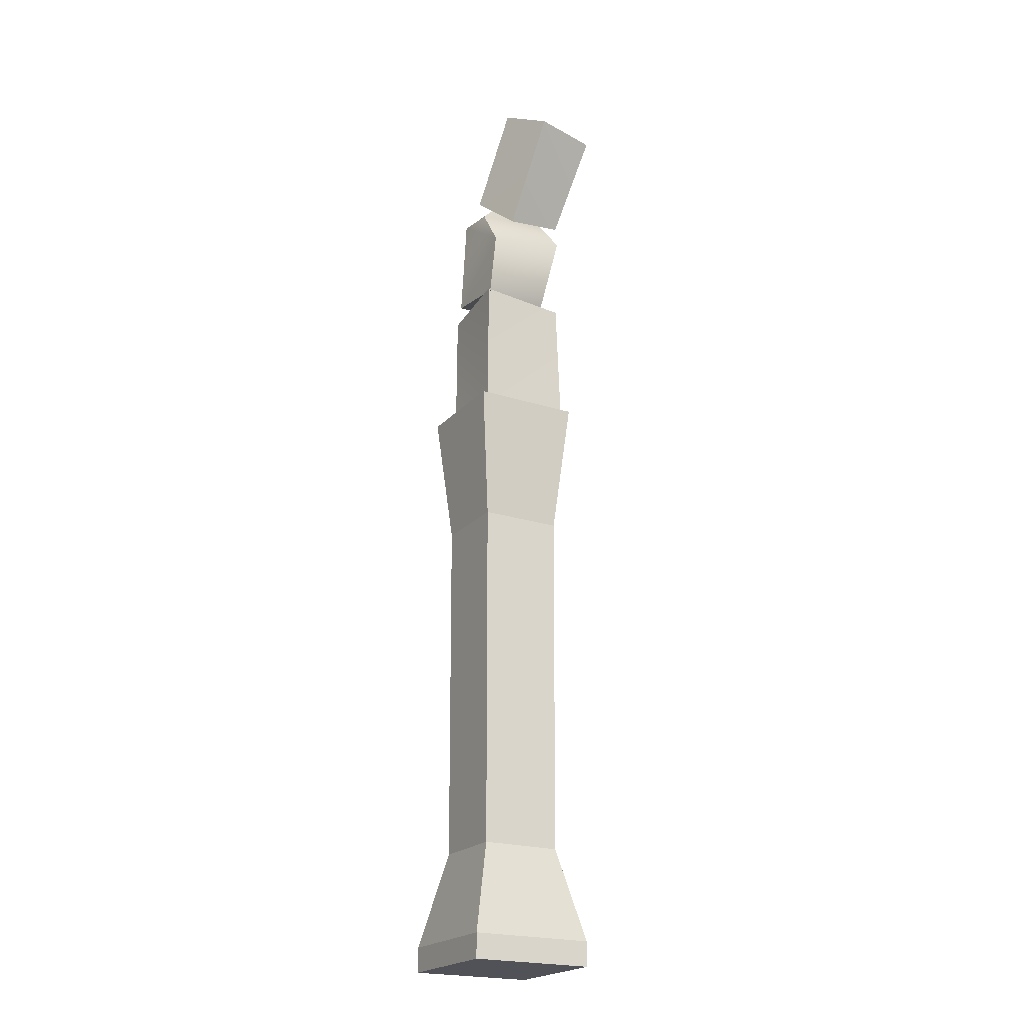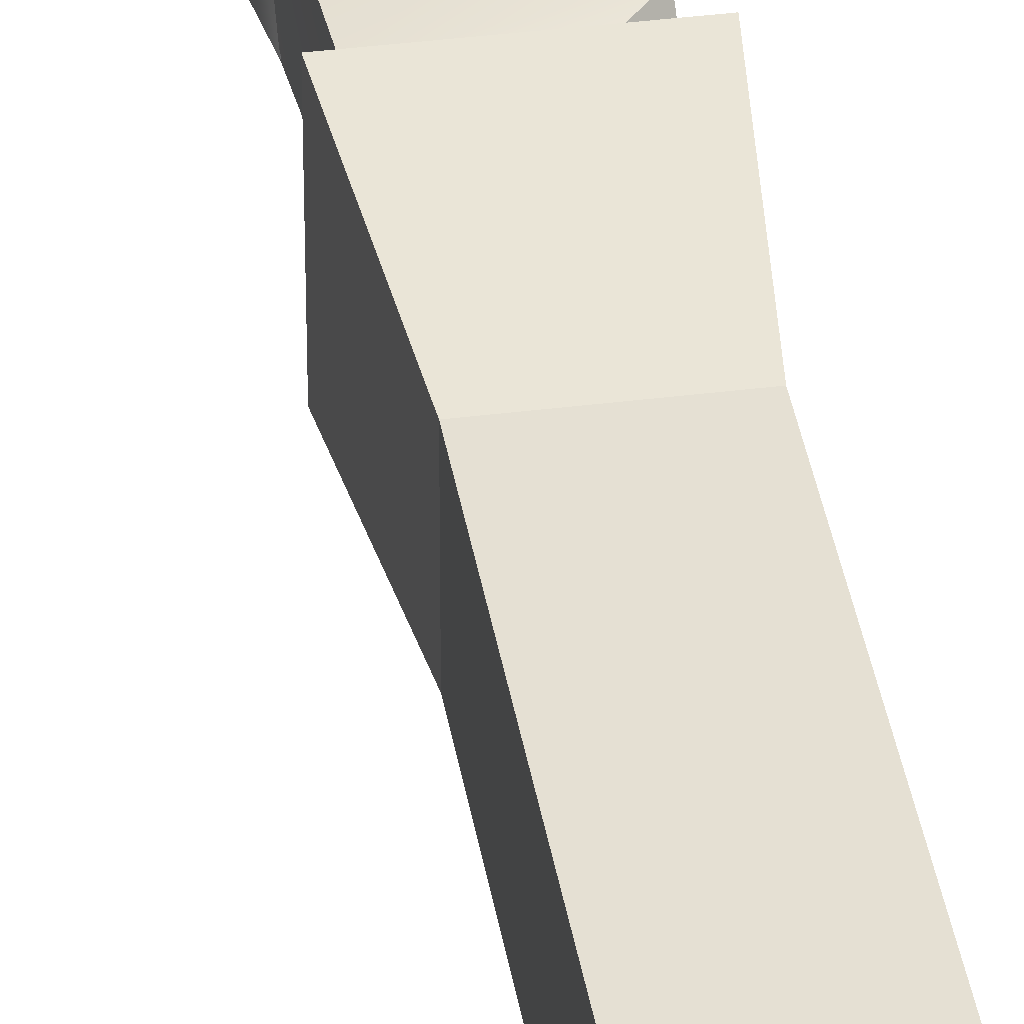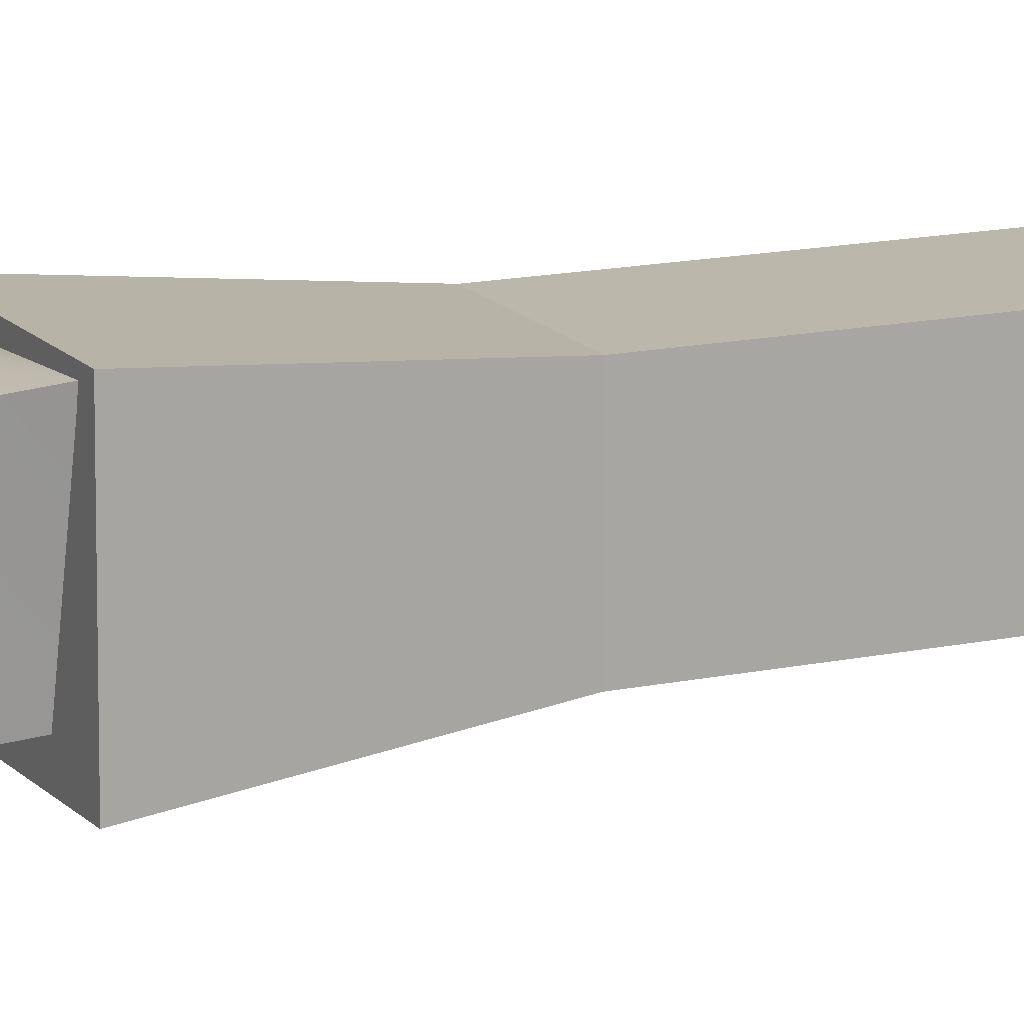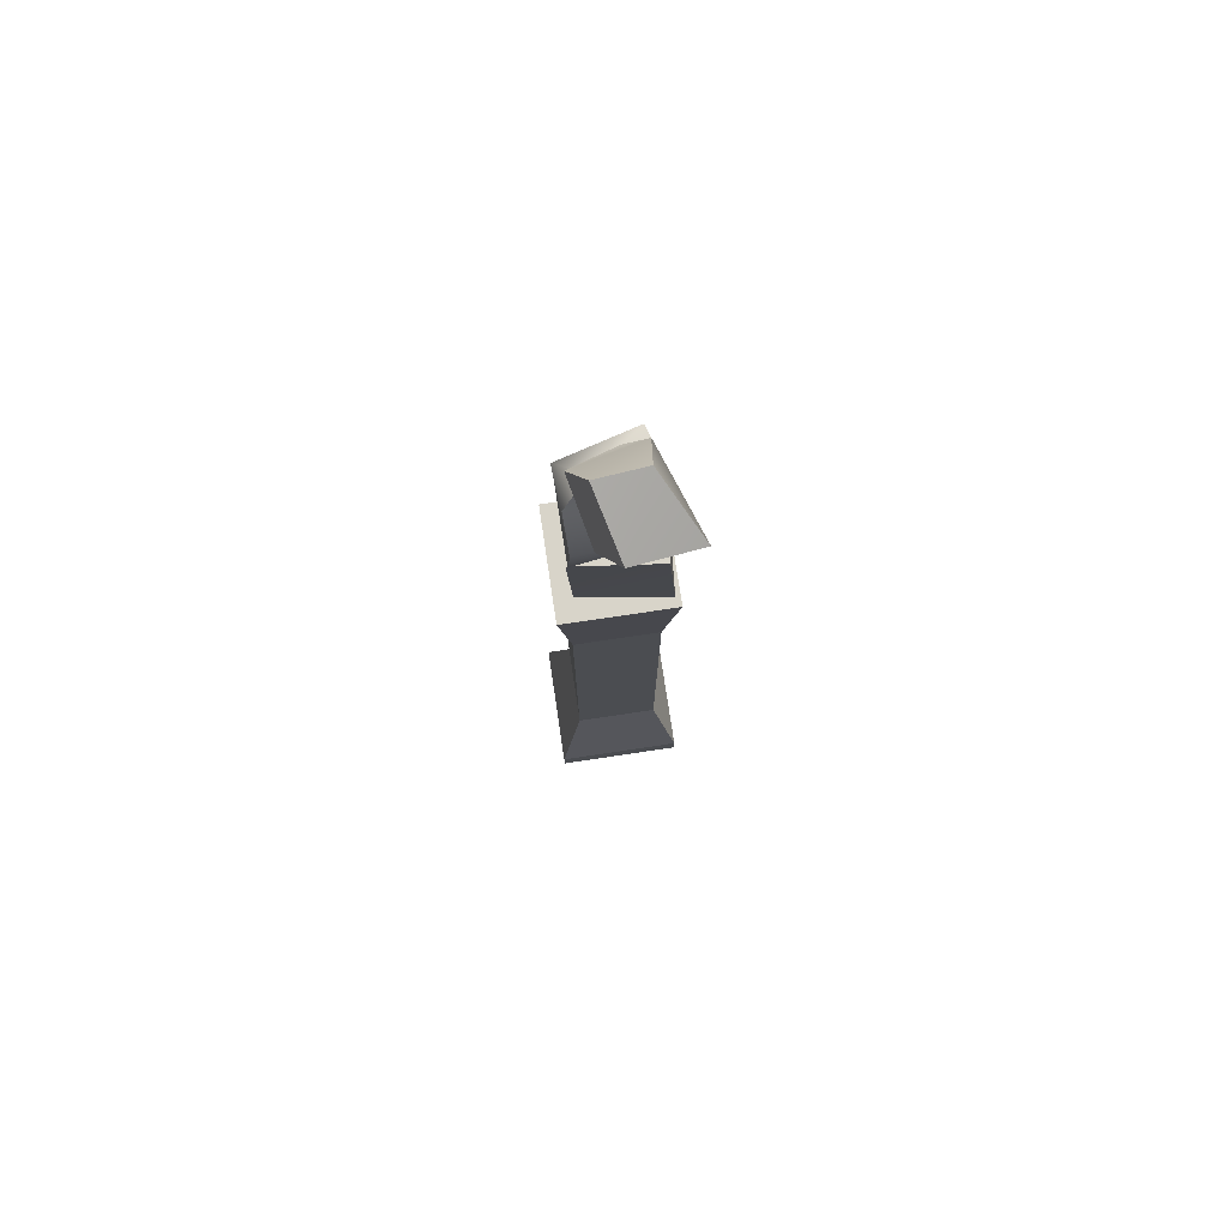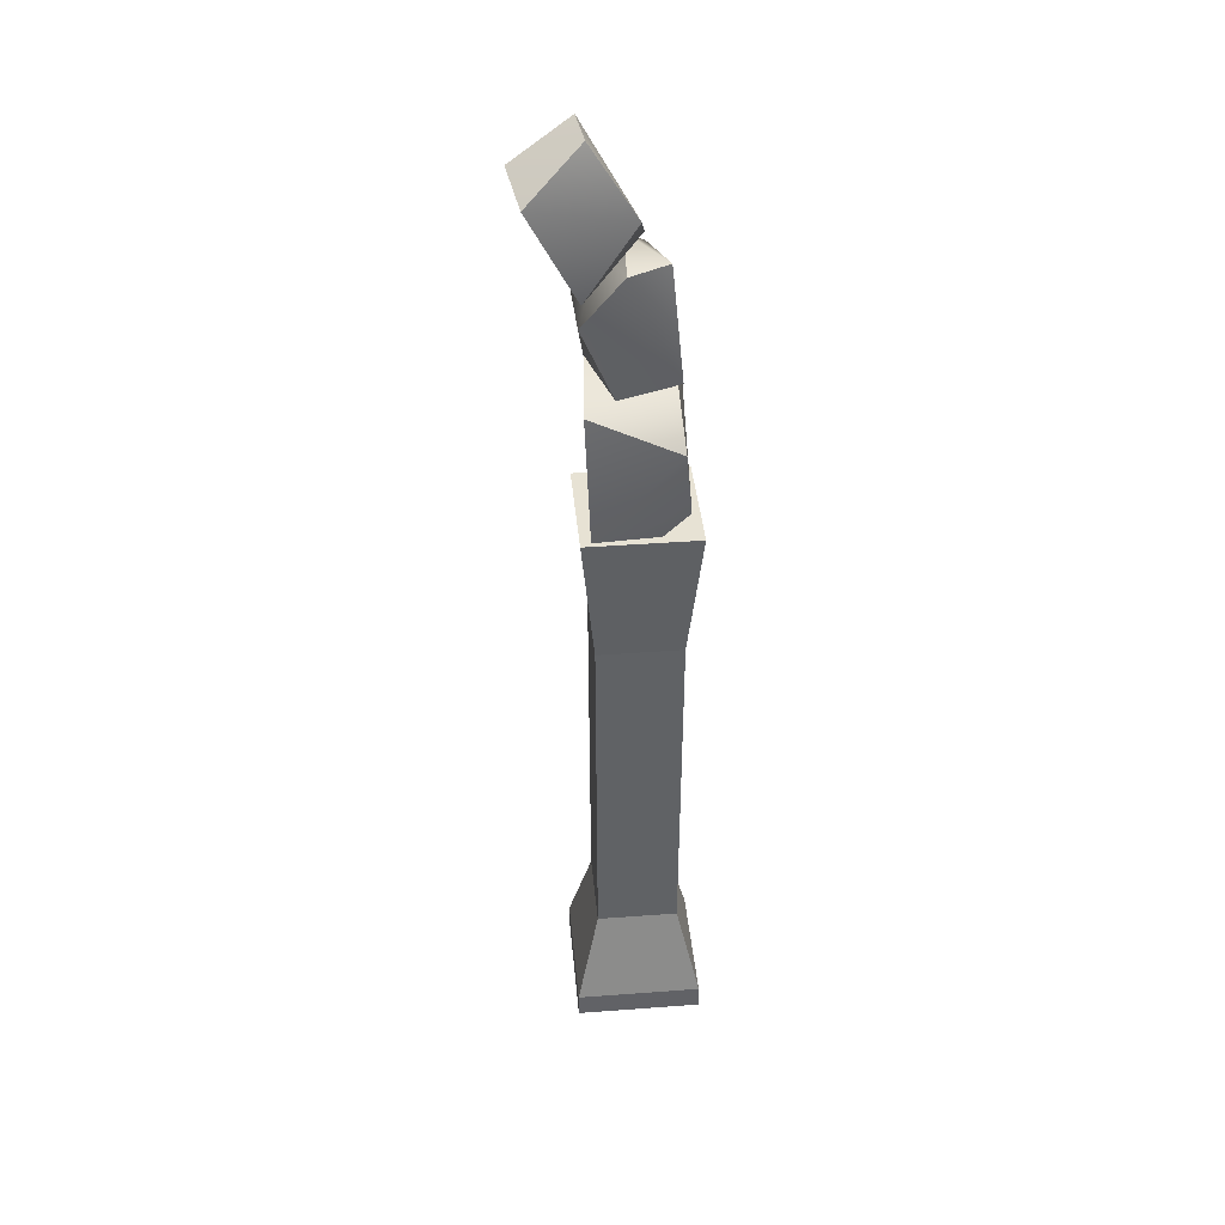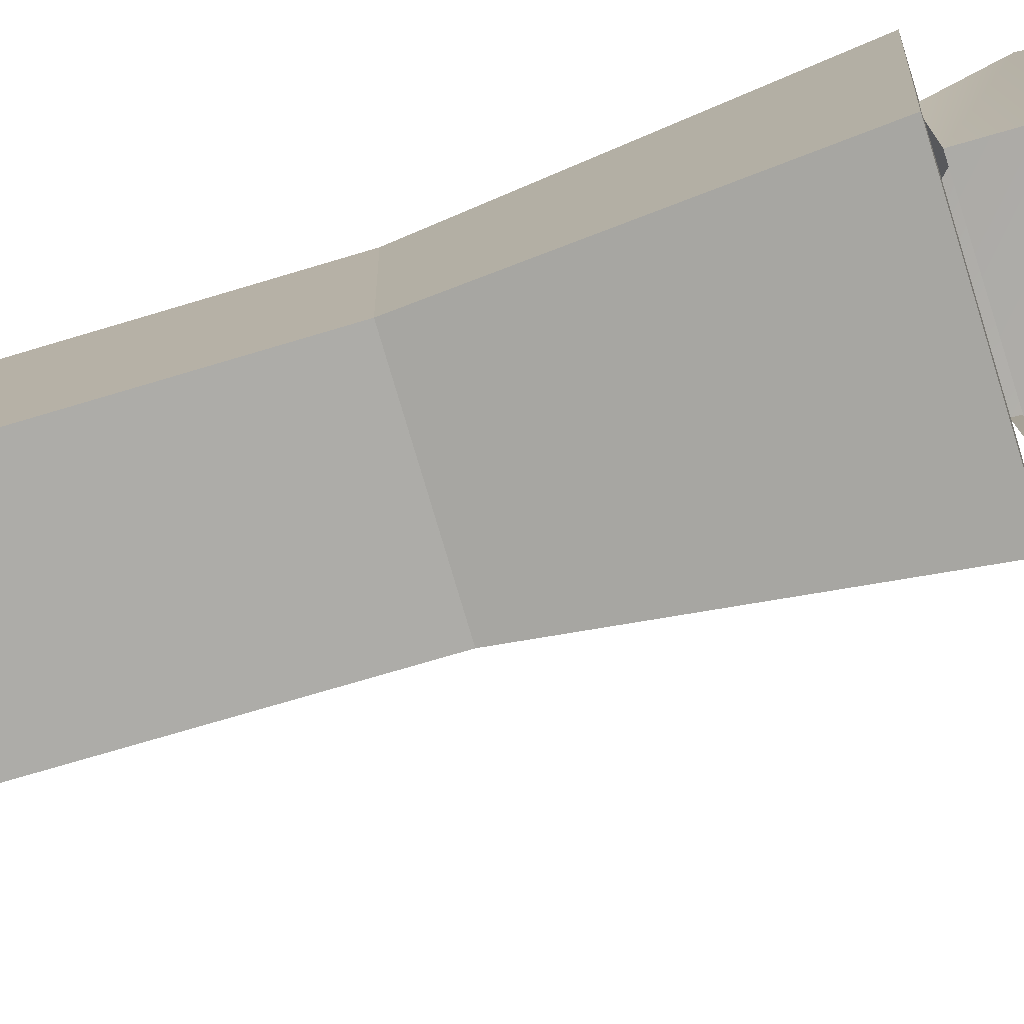
<metadata>
{"format":"obj","ext":"obj","renderer":"f3d","projection":"perspective","resolution":1024,"background":"white","views":[{"elev":-21.6,"azim":-119.6,"up":"+Y"},{"elev":38.0,"azim":-9.2,"up":"+Z"},{"elev":14.6,"azim":-115.0,"up":"+Z"},{"elev":75.6,"azim":-98.5,"up":"+Y"},{"elev":39.7,"azim":-5.3,"up":"+Y"},{"elev":-76.7,"azim":106.5,"up":"+Z"}]}
</metadata>
<code>
g Area_Common_Build_Arch_C_02_Lod2
v 2.868 -0.05315 -0.6229
v 1.631 -0.05315 0.6142
v 2.868 -0.05315 0.6142
v 1.631 -0.05315 -0.6229
v 1.631 0.1924 0.6142
v 2.868 -0.05315 0.6142
v 1.631 -0.05315 0.6142
v 2.868 0.1924 0.6142
v 2.868 0.1924 0.6142
v 2.868 -0.05315 -0.6229
v 2.868 -0.05315 0.6142
v 2.868 0.1924 -0.6229
v 2.868 0.1924 -0.6229
v 1.631 -0.05315 -0.6229
v 2.868 -0.05315 -0.6229
v 1.631 0.1924 -0.6229
v 1.631 0.1924 -0.6229
v 1.631 -0.05315 0.6142
v 1.631 -0.05315 -0.6229
v 1.631 0.1924 0.6142
v 1.851 1.117 0.3938
v 1.841 4.624 -0.413
v 1.841 4.624 0.4042
v 1.851 1.117 -0.4026
v 1.851 1.117 -0.4026
v 2.658 4.624 -0.413
v 1.841 4.624 -0.413
v 2.648 1.117 -0.4026
v 2.648 1.117 -0.4026
v 2.658 4.624 0.4042
v 2.658 4.624 -0.413
v 2.648 1.117 0.3938
v 2.648 1.117 0.3938
v 1.841 4.624 0.4042
v 2.658 4.624 0.4042
v 1.851 1.117 0.3938
v 1.841 4.624 -0.413
v 2.79 5.96 -0.5445
v 1.709 5.96 -0.5445
v 2.658 4.624 -0.413
v 2.658 4.624 -0.413
v 2.79 5.96 0.5358
v 2.79 5.96 -0.5445
v 2.658 4.624 0.4042
v 2.658 4.624 0.4042
v 1.709 5.96 0.5358
v 2.79 5.96 0.5358
v 1.841 4.624 0.4042
v 1.841 4.624 0.4042
v 1.709 5.96 -0.5445
v 1.709 5.96 0.5358
v 1.841 4.624 -0.413
v 2.79 5.96 -0.5445
v 1.709 5.96 0.5358
v 1.709 5.96 -0.5445
v 2.79 5.96 0.5358
v 1.631 0.1924 0.6142
v 2.648 1.117 0.3938
v 2.868 0.1924 0.6142
v 1.851 1.117 0.3938
v 2.868 0.1924 0.6142
v 2.648 1.117 -0.4026
v 2.868 0.1924 -0.6229
v 2.648 1.117 0.3938
v 2.868 0.1924 -0.6229
v 1.851 1.117 -0.4026
v 1.631 0.1924 -0.6229
v 2.648 1.117 -0.4026
v 1.851 1.117 -0.4026
v 1.631 0.1924 0.6142
v 1.631 0.1924 -0.6229
v 1.851 1.117 0.3938
v 2.028 7.314 0.3558
v 2.5 7.373 -0.4128
v 1.823 7.286 -0.4048
v 2.586 7.446 0.3534
v 2.482 8.533 0.2876
v 2.5 7.373 -0.4128
v 2.586 7.446 0.3534
v 2.346 8.34 -0.4359
v 2.586 7.446 0.3534
v 2.11 8.495 0.4058
v 2.482 8.533 0.2876
v 1.722 8.047 0.4137
v 2.028 7.314 0.3558
v 1.823 7.286 -0.4048
v 1.722 8.047 0.4137
v 2.028 7.314 0.3558
v 1.725 7.913 -0.39
v 1.75 8.261 0.4074
v 1.666 8.15 -0.2065
v 1.203 9.269 -0.05269
v 1.291 9.202 0.5663
v 1.203 9.269 -0.05269
v 1.807 9.594 0.2319
v 1.291 9.202 0.5663
v 1.763 9.595 -0.2171
v 1.666 8.15 -0.2065
v 2.184 8.601 -0.3521
v 1.203 9.269 -0.05269
v 1.763 9.595 -0.2171
v 2.65 7.23 -0.375
v 1.828 7.306 -0.4236
v 1.917 5.994 -0.37
v 2.66 5.986 -0.3784
v 2.669 6.212 0.4768
v 2.401 5.934 0.4487
v 1.807 5.958 0.4881
v 2.61 6.833 0.513
v 1.762 7.189 0.4086
v 2.669 6.212 0.4768
v 2.692 5.948 0.07237
v 2.401 5.934 0.4487
v 2.571 7.327 0.02601
v 1.762 7.189 0.4086
v 1.828 7.306 -0.4236
v 2.65 7.23 -0.375
v 2.61 6.833 0.513
v 1.917 5.994 -0.37
v 1.762 7.189 0.4086
v 1.807 5.958 0.4881
v 1.828 7.306 -0.4236
v 1.725 7.913 -0.39
v 2.5 7.373 -0.4128
v 2.346 8.34 -0.4359
v 1.969 8.312 -0.4064
v 1.823 7.286 -0.4048
v 2.692 5.948 0.07237
v 2.669 6.212 0.4768
v 2.66 5.986 -0.3784
v 2.65 7.23 -0.375
v 2.571 7.327 0.02601
v 2.61 6.833 0.513
v 1.666 8.15 -0.2065
v 2.283 8.716 0.07886
v 2.184 8.601 -0.3521
v 1.75 8.261 0.4074
v 1.725 7.913 -0.39
v 1.969 8.312 -0.4064
v 1.722 8.047 0.4137
v 2.11 8.495 0.4058
v 2.143 8.576 -0.1692
v 2.236 8.914 0.297
v 1.763 9.595 -0.2171
v 2.184 8.601 -0.3521
v 1.807 9.594 0.2319
v 2.283 8.716 0.07886
v 1.807 9.594 0.2319
v 2.236 8.914 0.297
v 1.291 9.202 0.5663
v 1.75 8.261 0.4074
v 2.346 8.34 -0.4359
v 2.143 8.576 -0.1692
v 1.969 8.312 -0.4064
v 2.482 8.533 0.2876
v 2.11 8.495 0.4058
v 1.75 8.261 0.4074
v 2.236 8.914 0.297
v 2.283 8.716 0.07886
g Area_Common_Build_Arch_C_02_Lod2_0
f 3 2 1
f 4 1 2
f 7 6 5
f 8 5 6
f 11 10 9
f 12 9 10
f 15 14 13
f 16 13 14
f 19 18 17
f 20 17 18
f 23 22 21
f 24 21 22
f 27 26 25
f 28 25 26
f 31 30 29
f 32 29 30
f 35 34 33
f 36 33 34
f 39 38 37
f 40 37 38
f 43 42 41
f 44 41 42
f 47 46 45
f 48 45 46
f 51 50 49
f 52 49 50
f 55 54 53
f 56 53 54
f 59 58 57
f 60 57 58
f 63 62 61
f 64 61 62
f 67 66 65
f 68 65 66
f 71 70 69
f 72 69 70
f 75 74 73
f 76 73 74
f 79 78 77
f 77 78 80
f 83 82 81
f 82 84 81
f 85 81 84
f 88 87 86
f 86 87 89
f 92 91 90
f 90 93 92
f 96 95 94
f 97 94 95
f 100 99 98
f 101 99 100
f 104 103 102
f 104 102 105
f 108 107 106
f 106 109 108
f 110 108 109
f 113 112 111
f 116 115 114
f 117 116 114
f 118 114 115
f 121 120 119
f 122 119 120
f 125 124 123
f 125 123 126
f 127 123 124
f 130 129 128
f 130 131 129
f 131 132 129
f 133 129 132
f 136 135 134
f 137 134 135
f 140 139 138
f 141 139 140
f 141 142 139
f 145 144 143
f 146 143 144
f 143 147 145
f 150 149 148
f 151 149 150
f 154 153 152
f 153 155 152
f 153 156 155
f 159 158 157

</code>
